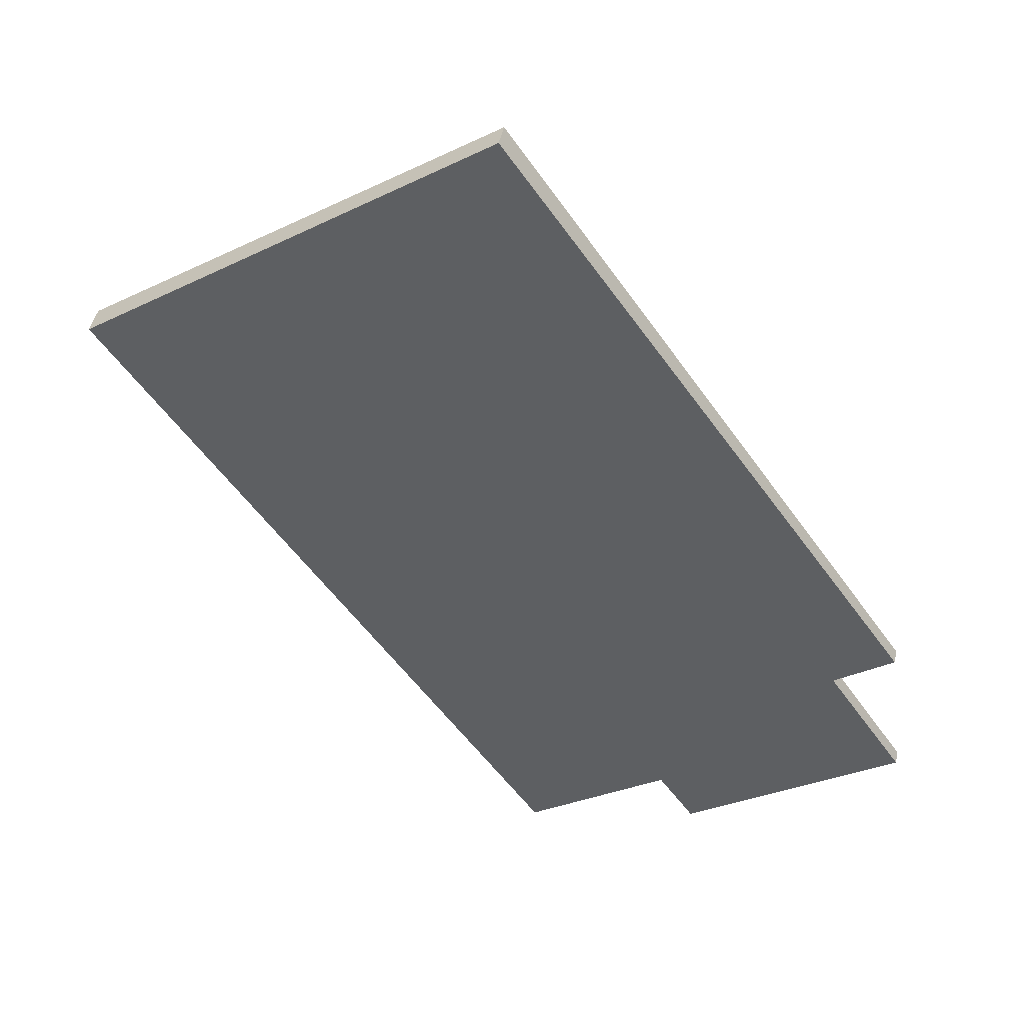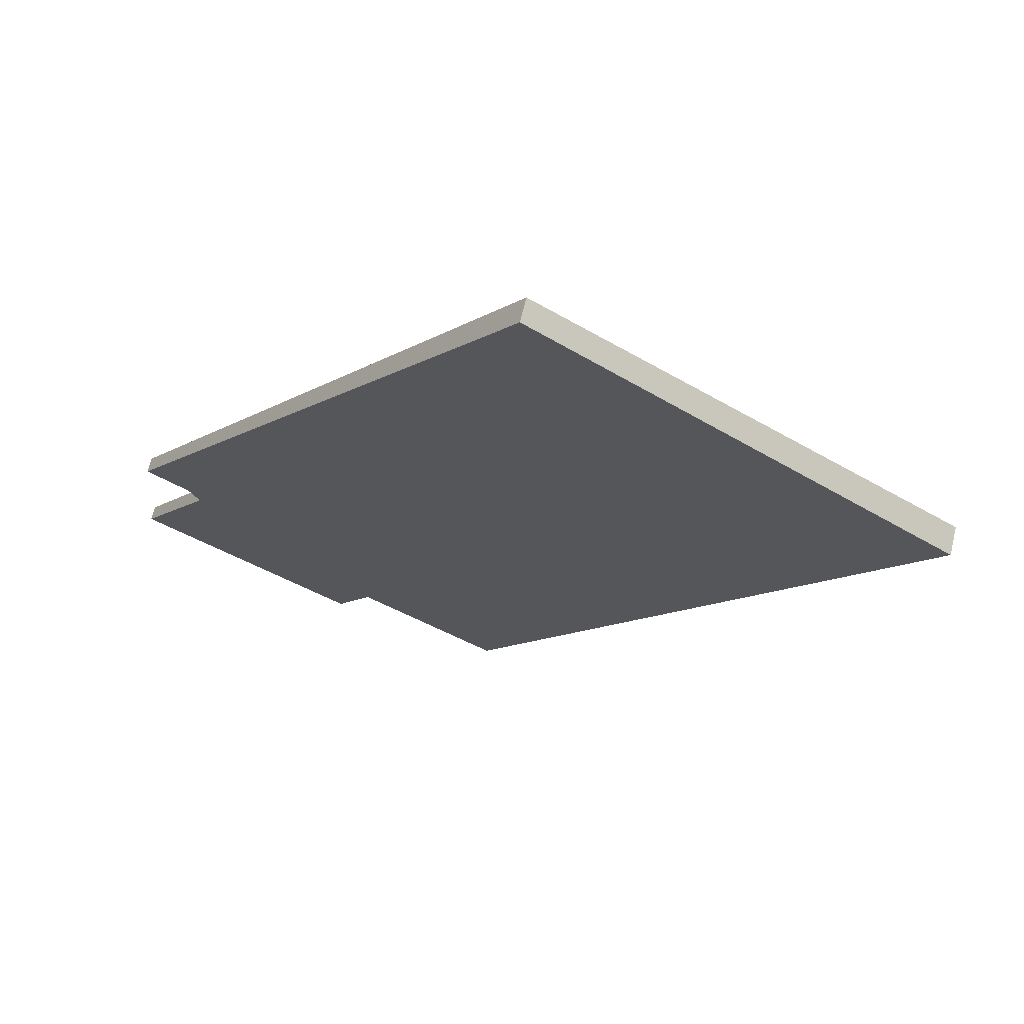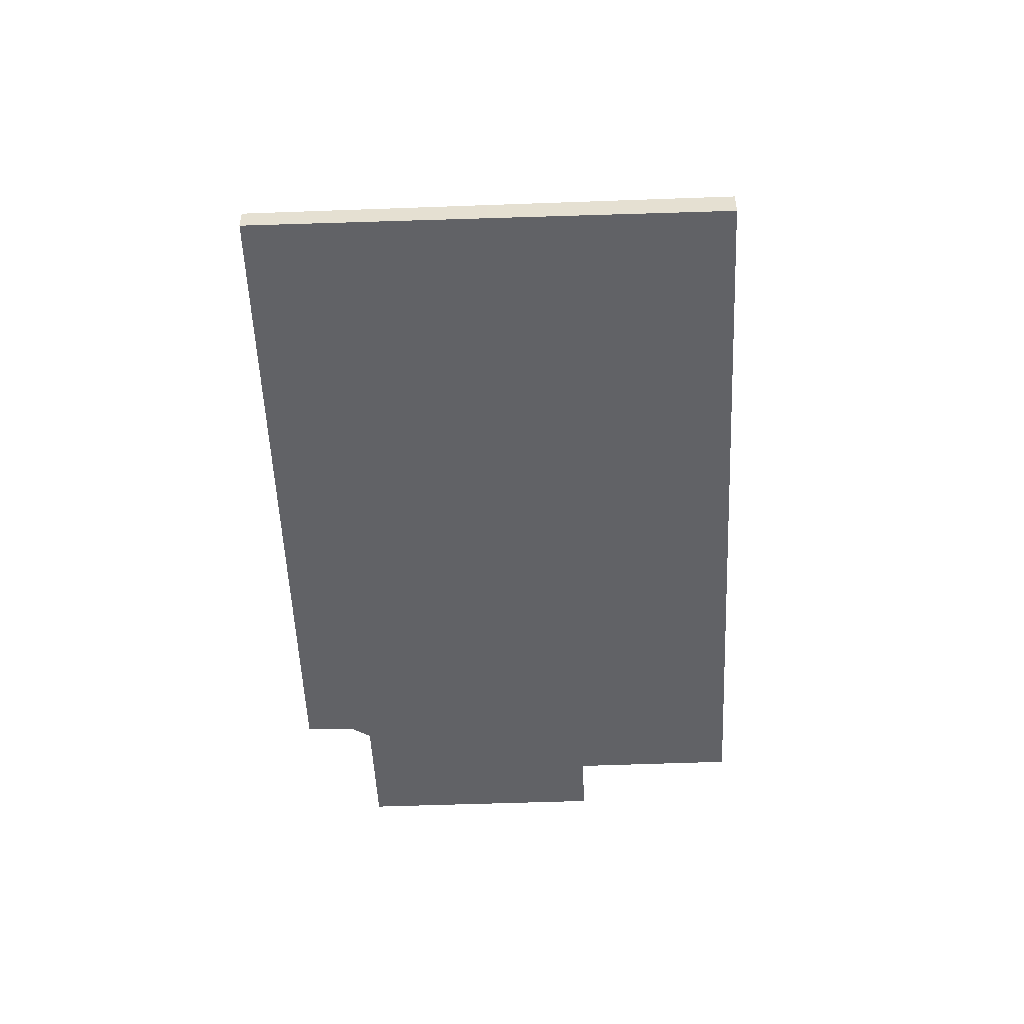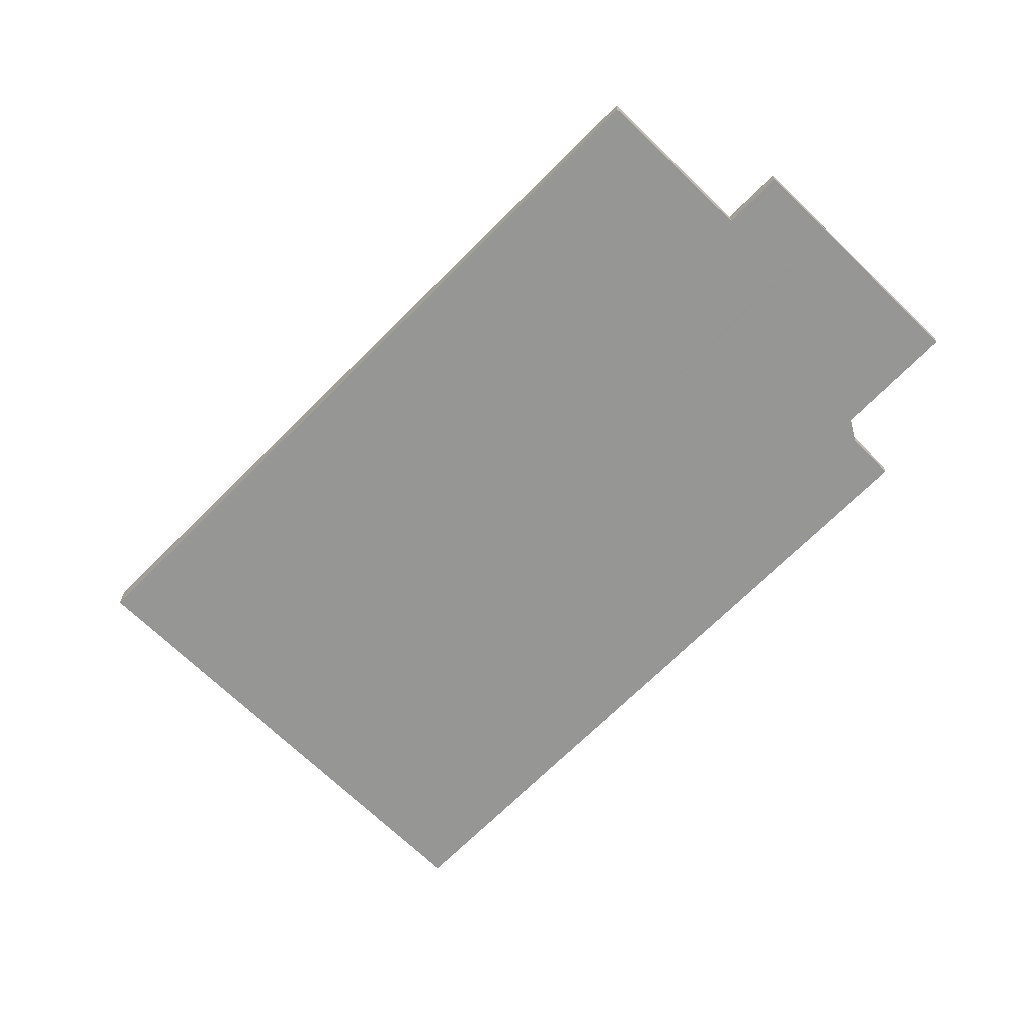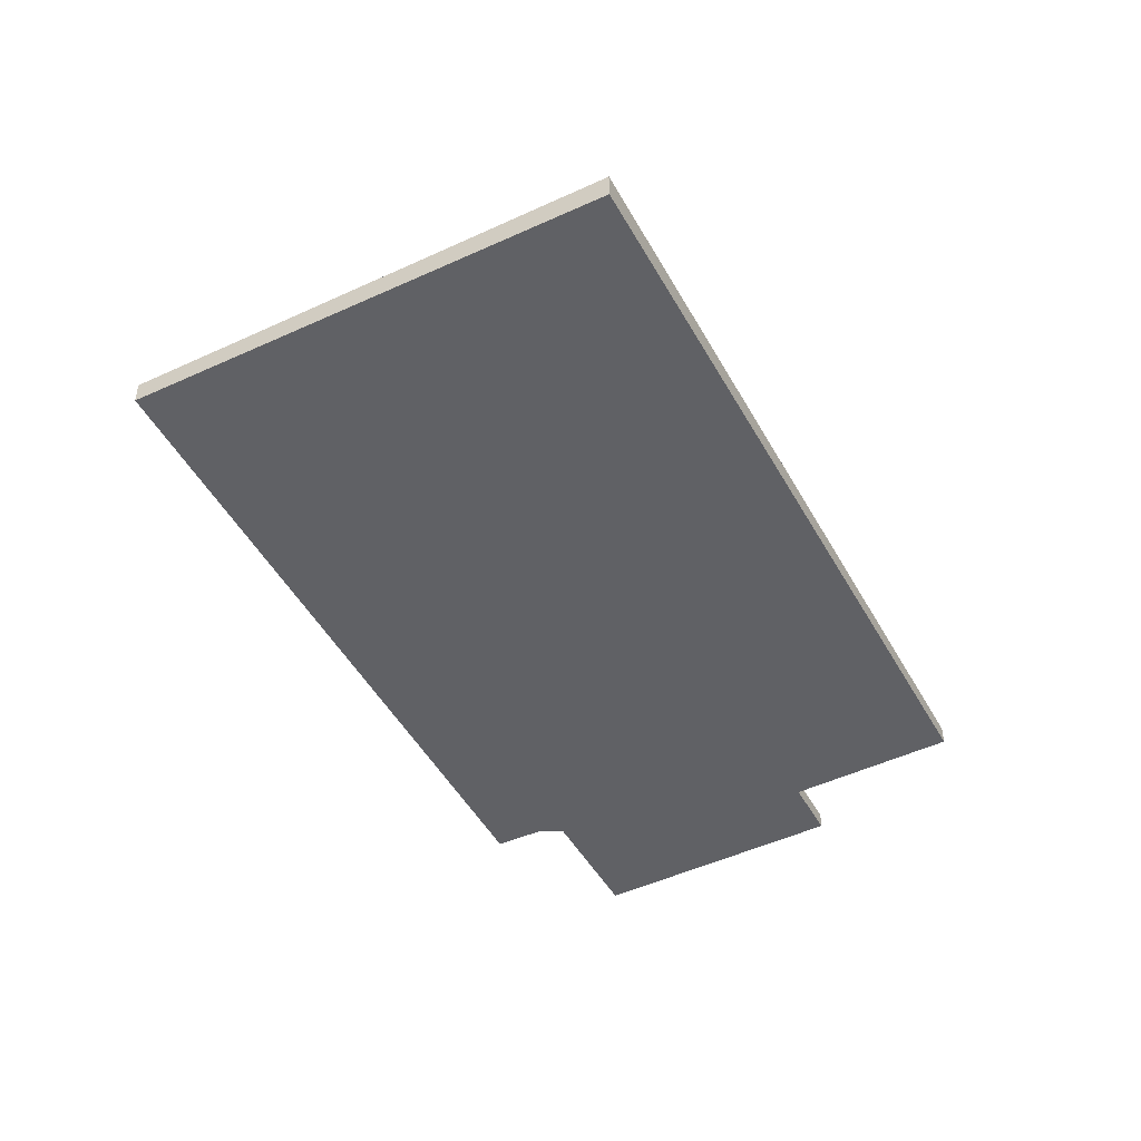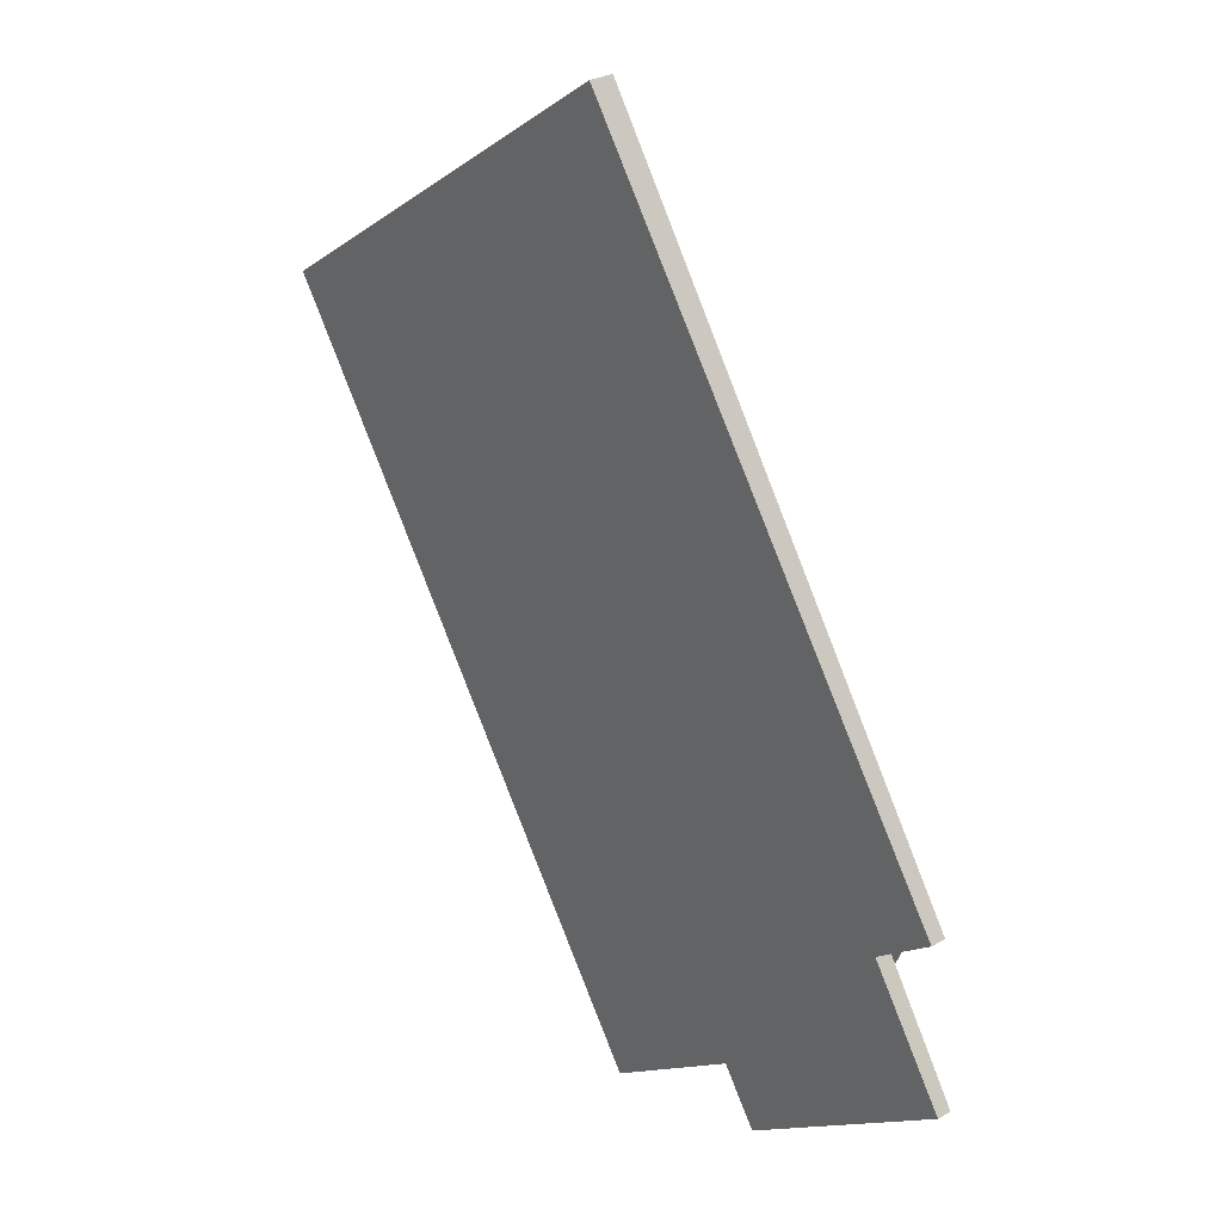
<metadata>
{"format":"obj","ext":"obj","renderer":"f3d","projection":"perspective","resolution":1024,"background":"white","views":[{"elev":45.2,"azim":11.9,"up":"+Y"},{"elev":69.0,"azim":-166.5,"up":"+Y"},{"elev":-51.4,"azim":-142.8,"up":"+Z"},{"elev":-67.5,"azim":-9.9,"up":"+Z"},{"elev":-48.1,"azim":-117.5,"up":"+Z"},{"elev":29.1,"azim":50.0,"up":"+Y"}]}
</metadata>
<code>
v -2279 -1213 -0.2124
v -2280 -1214 -0.2216
v -2278 -1215 -0.1995
v -2281 -1217 -0.2333
v -2282 -1217 -0.2434
v -2284 -1218 -0.266
v -2290 -1209 -0.3931
v -2284 -1205 -0.3281
v -2290 -1209 -0.3869
v -2284 -1205 -0.3219
v -2287 -1207 -0.3549
v -2287 -1207 -0.3611
v -2281 -1217 -0.2234
v -2286 -1209 -0.3278
v -2289 -1211 -0.3603
v -2283 -1207 -0.2942
v -2286 -1209 -0.3272
v -2280 -1217 -0.2226
v -2287 -1207 -0.3544
v -2281 -1217 -0.2232
v -2278 -1215 -0.2003
v -2281 -1217 -0.224
v -2285 -1209 -0.3163
v -2280 -1216 -0.2124
v -2280 -1216 -0.2117
v -2284 -1209 -0.3096
v -2282 -1208 -0.2879
v -2285 -1210 -0.3204
v -2285 -1210 -0.3196
v -2286 -1209 -0.3263
v -2280 -1217 -0.2226
v -2283 -1212 -0.2834
v -2284 -1212 -0.2842
v -2283 -1212 -0.2732
v -2284 -1211 -0.2961
v -2284 -1211 -0.2953
v -2283 -1211 -0.2853
v -2287 -1207 -0.3606
v -2281 -1217 -0.2338
v -2286 -1207 -0.3436
v -2286 -1206 -0.3498
v -2285 -1210 -0.321
v -2288 -1212 -0.353
v -2280 -1217 -0.222
v -2287 -1207 -0.3535
v -2287 -1207 -0.3597
v -2284 -1212 -0.2849
v -2281 -1210 -0.2512
v -2286 -1214 -0.3174
v -2284 -1211 -0.2967
v -2281 -1209 -0.2636
v -2287 -1213 -0.3287
v -2283 -1212 -0.2821
v -2283 -1212 -0.2813
v -2282 -1212 -0.2713
v -2283 -1212 -0.2827
v -2281 -1210 -0.2496
v -2286 -1214 -0.3148
v -2281 -1211 -0.2579
v -2282 -1210 -0.2702
v -2283 -1208 -0.2944
v -2283 -1208 -0.3008
v -2285 -1206 -0.3284
v -2285 -1205 -0.3345
v -2279 -1213 -0.2189
v -2281 -1211 -0.2562
v -2288 -1208 -0.3642
v -2288 -1207 -0.3704
v -2287 -1210 -0.3372
v -2281 -1217 -0.2328
v -2281 -1217 -0.2333
v -2284 -1213 -0.2943
v -2285 -1212 -0.306
v -2286 -1210 -0.3303
v -2284 -1213 -0.292
v -2281 -1216 -0.2333
v -2281 -1216 -0.2327
v -2280 -1215 -0.2226
v -2281 -1216 -0.2341
v -2282 -1216 -0.2434
v -2279 -1214 -0.2104
v -2284 -1218 -0.2661
v -2279 -1213 -0.2189
v -2279 -1213 -0.2124
v -2279 -1213 0
v -2279 -1213 0
v -2279 -1214 -0.2104
v -2280 -1214 -0.2216
v -2280 -1214 -2.776e-17
v -2279 -1214 0
v -2280 -1216 -0.2117
v -2278 -1215 -0.1995
v -2278 -1215 0
v -2280 -1216 0
v -2281 -1217 -0.2338
v -2281 -1217 -0.2333
v -2281 -1217 2.776e-17
v -2281 -1217 2.776e-17
v -2284 -1218 -0.266
v -2282 -1217 -0.2434
v -2282 -1217 0
v -2284 -1218 0
v -2284 -1218 -0.2661
v -2284 -1218 -0.266
v -2284 -1218 0
v -2284 -1218 0
v -2288 -1207 -0.3704
v -2290 -1209 -0.3931
v -2290 -1209 0
v -2288 -1207 -5.551e-17
v -2284 -1205 -0.3219
v -2284 -1205 -0.3281
v -2284 -1205 -5.551e-17
v -2284 -1205 0
v -2290 -1209 -0.3931
v -2290 -1209 -0.3869
v -2290 -1209 -5.551e-17
v -2290 -1209 0
v -2283 -1207 -0.2942
v -2284 -1205 -0.3219
v -2284 -1205 0
v -2283 -1207 0
v -2287 -1207 -0.3606
v -2287 -1207 -0.3611
v -2287 -1207 0
v -2287 -1207 0
v -2281 -1217 -0.2328
v -2281 -1217 -0.2234
v -2281 -1217 -2.776e-17
v -2281 -1217 0
v -2290 -1209 -0.3869
v -2289 -1211 -0.3603
v -2289 -1211 0
v -2290 -1209 -5.551e-17
v -2282 -1208 -0.2879
v -2283 -1207 -0.2942
v -2283 -1207 0
v -2282 -1208 0
v -2281 -1217 -0.2234
v -2280 -1217 -0.2226
v -2280 -1217 -2.776e-17
v -2281 -1217 -2.776e-17
v -2278 -1215 -0.1995
v -2278 -1215 -0.2003
v -2278 -1215 0
v -2278 -1215 0
v -2280 -1217 -0.222
v -2280 -1216 -0.2117
v -2280 -1216 0
v -2280 -1217 -2.776e-17
v -2281 -1209 -0.2636
v -2282 -1208 -0.2879
v -2282 -1208 0
v -2281 -1209 0
v -2287 -1207 -0.3597
v -2287 -1207 -0.3606
v -2287 -1207 0
v -2287 -1207 0
v -2282 -1217 -0.2434
v -2281 -1217 -0.2338
v -2281 -1217 2.776e-17
v -2282 -1217 0
v -2285 -1205 -0.3345
v -2286 -1206 -0.3498
v -2286 -1206 -5.551e-17
v -2285 -1205 0
v -2289 -1211 -0.3603
v -2288 -1212 -0.353
v -2288 -1212 -5.551e-17
v -2289 -1211 0
v -2280 -1217 -0.2226
v -2280 -1217 -0.222
v -2280 -1217 -2.776e-17
v -2280 -1217 -2.776e-17
v -2286 -1206 -0.3498
v -2287 -1207 -0.3597
v -2287 -1207 0
v -2286 -1206 -5.551e-17
v -2281 -1210 -0.2496
v -2281 -1210 -0.2512
v -2281 -1210 0
v -2281 -1210 2.776e-17
v -2287 -1213 -0.3287
v -2286 -1214 -0.3174
v -2286 -1214 0
v -2287 -1213 0
v -2281 -1210 -0.2512
v -2281 -1209 -0.2636
v -2281 -1209 0
v -2281 -1210 0
v -2288 -1212 -0.353
v -2287 -1213 -0.3287
v -2287 -1213 0
v -2288 -1212 -5.551e-17
v -2279 -1213 -0.2124
v -2281 -1210 -0.2496
v -2281 -1210 2.776e-17
v -2279 -1213 0
v -2286 -1214 -0.3174
v -2286 -1214 -0.3148
v -2286 -1214 0
v -2286 -1214 0
v -2284 -1205 -0.3281
v -2285 -1205 -0.3345
v -2285 -1205 0
v -2284 -1205 -5.551e-17
v -2280 -1214 -0.2216
v -2279 -1213 -0.2189
v -2279 -1213 0
v -2280 -1214 -2.776e-17
v -2287 -1207 -0.3611
v -2288 -1207 -0.3704
v -2288 -1207 -5.551e-17
v -2287 -1207 0
v -2281 -1217 -0.2333
v -2281 -1217 -0.2328
v -2281 -1217 0
v -2281 -1217 2.776e-17
v -2278 -1215 -0.2003
v -2279 -1214 -0.2104
v -2279 -1214 0
v -2278 -1215 0
v -2286 -1214 -0.3148
v -2284 -1218 -0.2661
v -2284 -1218 0
v -2286 -1214 0
v -2279 -1213 0
v -2280 -1214 0
v -2278 -1215 0
v -2281 -1217 0
v -2282 -1217 0
v -2284 -1218 0
v -2290 -1209 0
v -2284 -1205 0
f 17 14 11 19
f 19 11 12 38
f 68 12 11 67
f 67 11 14 69
f 71 22 13 70
f 20 18 13 22
f 31 24 25 44
f 45 40 23 30
f 37 34 32 36
f 35 33 47 50
f 60 51 48 59
f 24 21 3 25
f 62 16 27 61
f 30 23 26 29
f 29 28 17 30
f 36 32 33 35
f 77 31 20 76
f 78 24 31 77
f 35 28 29 36
f 36 29 26 37
f 46 41 40 45
f 73 50 47 72
f 63 10 16 62
f 64 8 10 63
f 42 14 17 28
f 69 14 42 74
f 44 18 20 31
f 30 17 19 45
f 45 19 38 46
f 76 20 22 79
f 66 57 1 65
f 79 22 71 80
f 50 42 28 35
f 61 27 51 60
f 74 42 50 73
f 53 33 32 54
f 54 32 34 55
f 56 47 33 53
f 59 48 57 66
f 72 47 56 75
f 59 34 37 60
f 61 26 23 62
f 62 23 40 63
f 63 40 41 64
f 81 21 24 78
f 60 37 26 61
f 66 55 34 59
f 67 9 7 68
f 69 15 9 67
f 70 4 39 71
f 72 49 52 73
f 74 43 15 69
f 80 71 39 5 6 82
f 73 52 43 74
f 75 58 49 72
f 76 53 54 77
f 77 54 55 78
f 79 56 53 76
f 80 75 56 79
f 78 55 66 65 2 81
f 82 58 75 80
f 84 85 86 83
f 88 89 90 87
f 92 93 94 91
f 96 97 98 95
f 100 101 102 99
f 104 105 106 103
f 108 109 110 107
f 112 113 114 111
f 116 117 118 115
f 120 121 122 119
f 124 125 126 123
f 128 129 130 127
f 132 133 134 131
f 136 137 138 135
f 140 141 142 139
f 144 145 146 143
f 148 149 150 147
f 152 153 154 151
f 156 157 158 155
f 160 161 162 159
f 164 165 166 163
f 168 169 170 167
f 172 173 174 171
f 176 177 178 175
f 180 181 182 179
f 184 185 186 183
f 188 189 190 187
f 192 193 194 191
f 196 197 198 195
f 200 201 202 199
f 204 205 206 203
f 208 209 210 207
f 212 213 214 211
f 216 217 218 215
f 220 221 222 219
f 224 225 226 223
f 228 229 230 231 232 233 234 227

</code>
